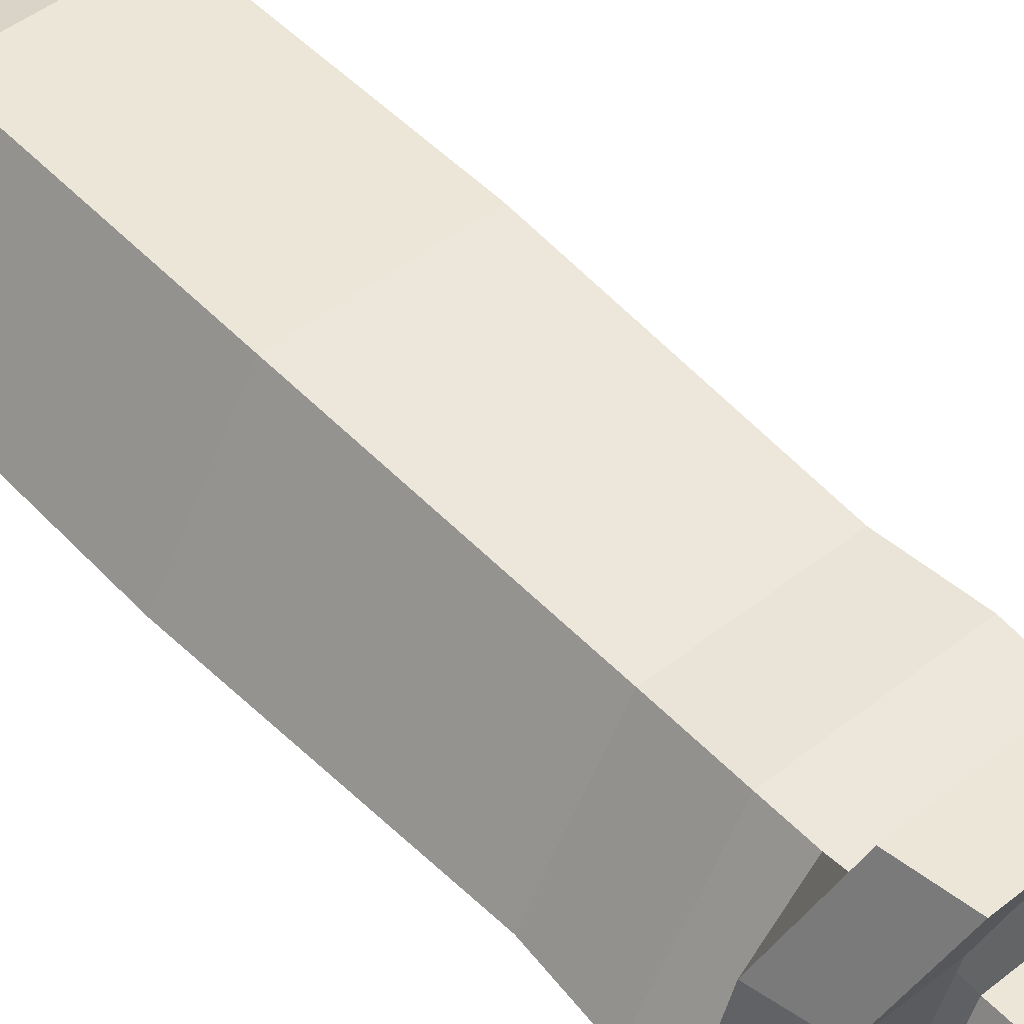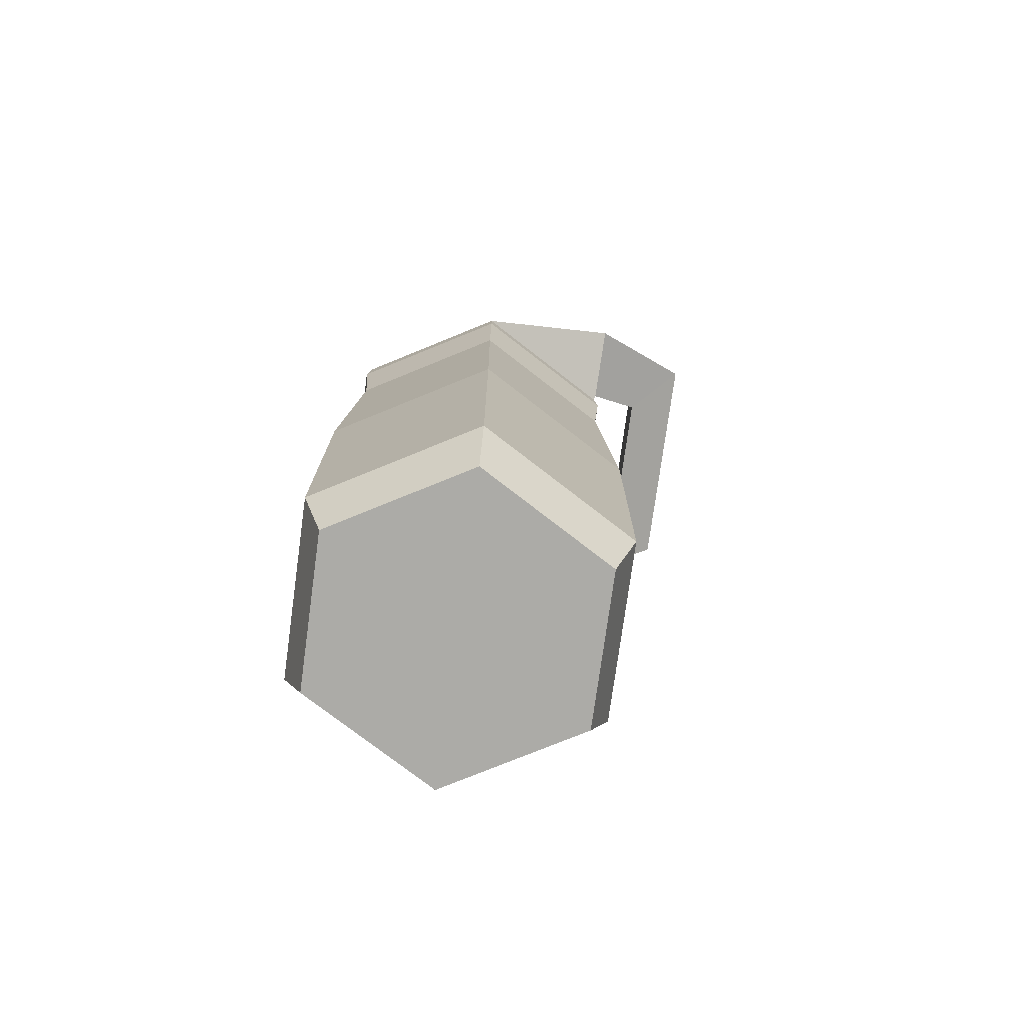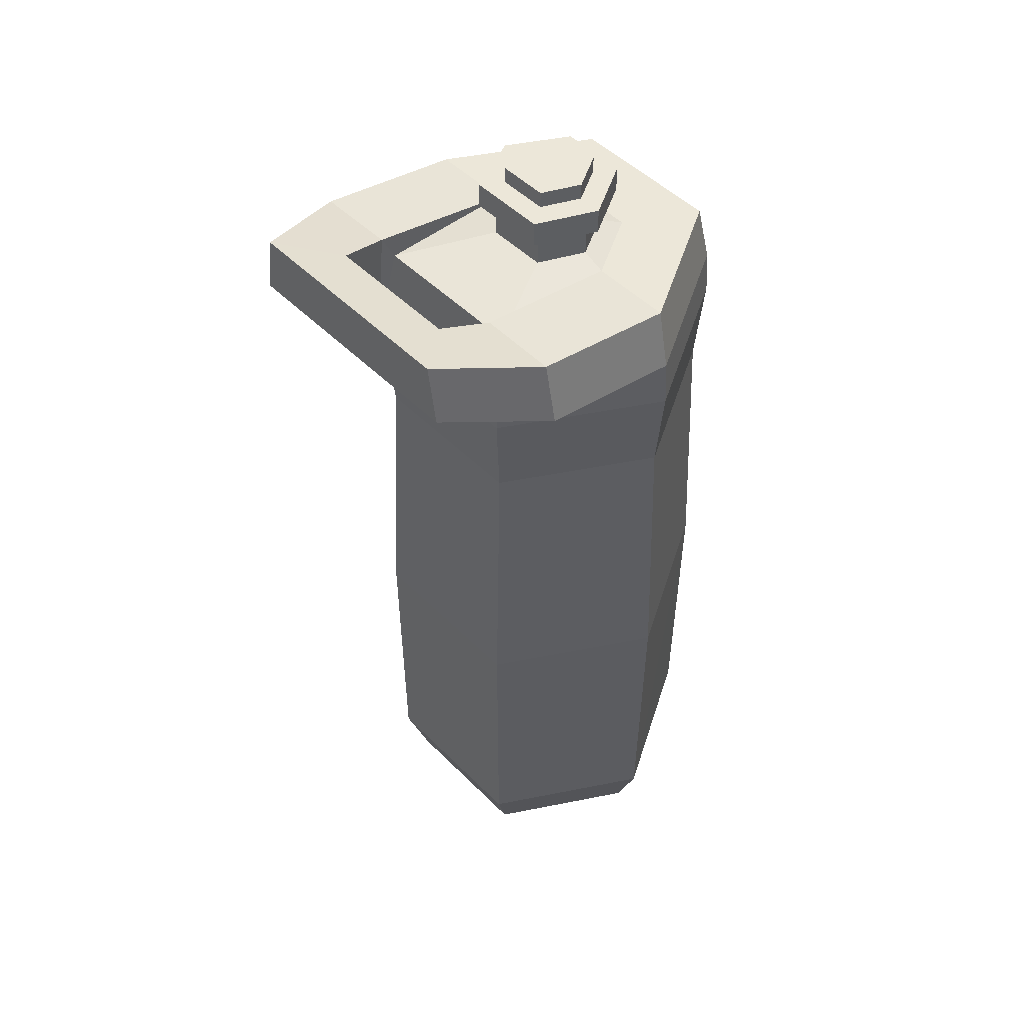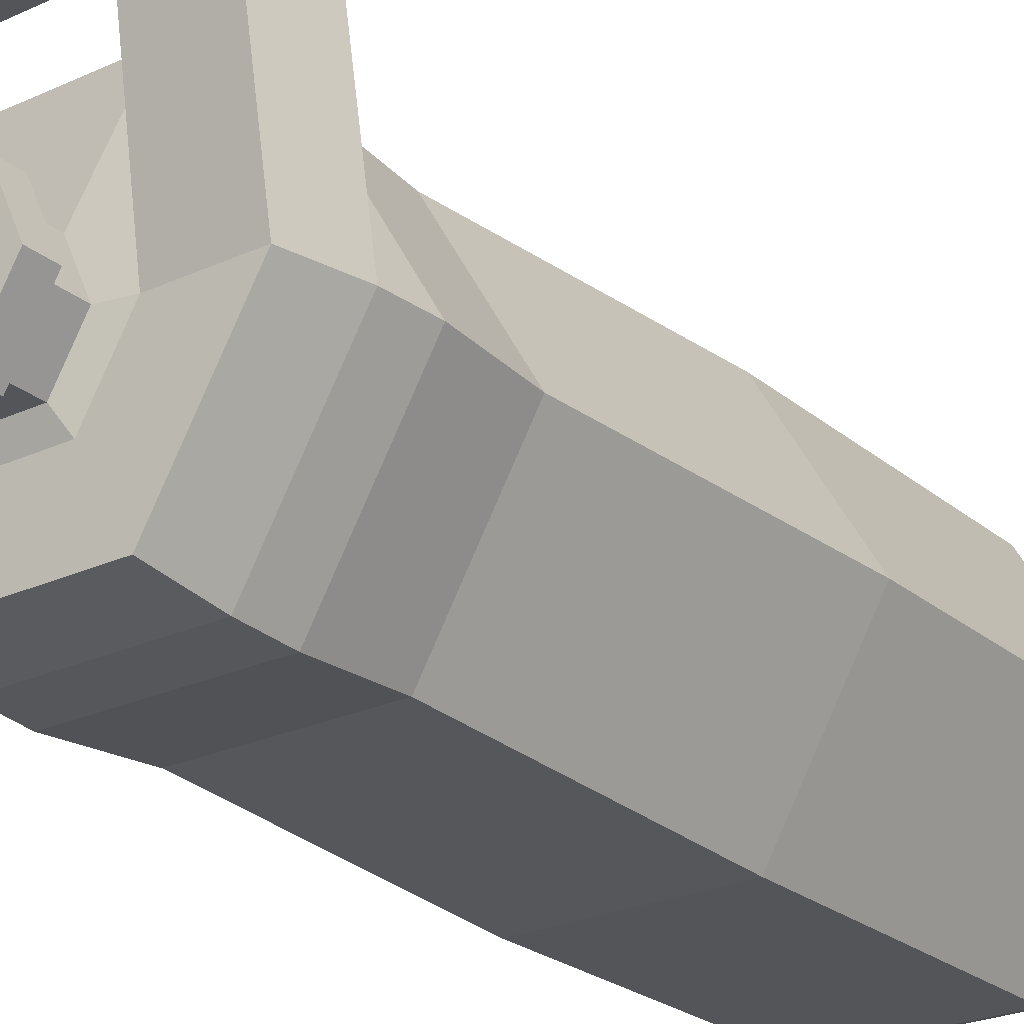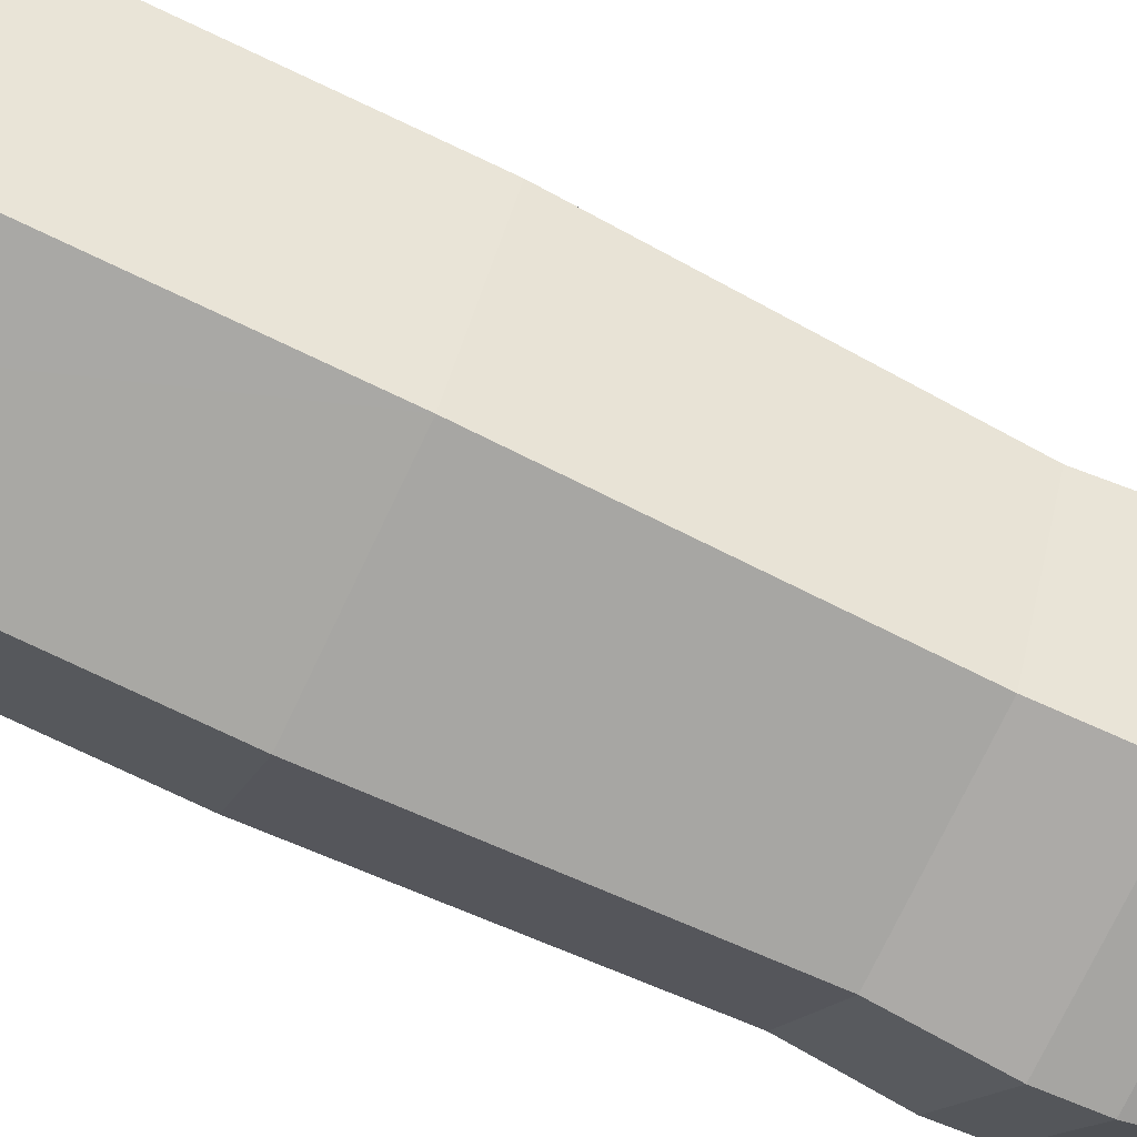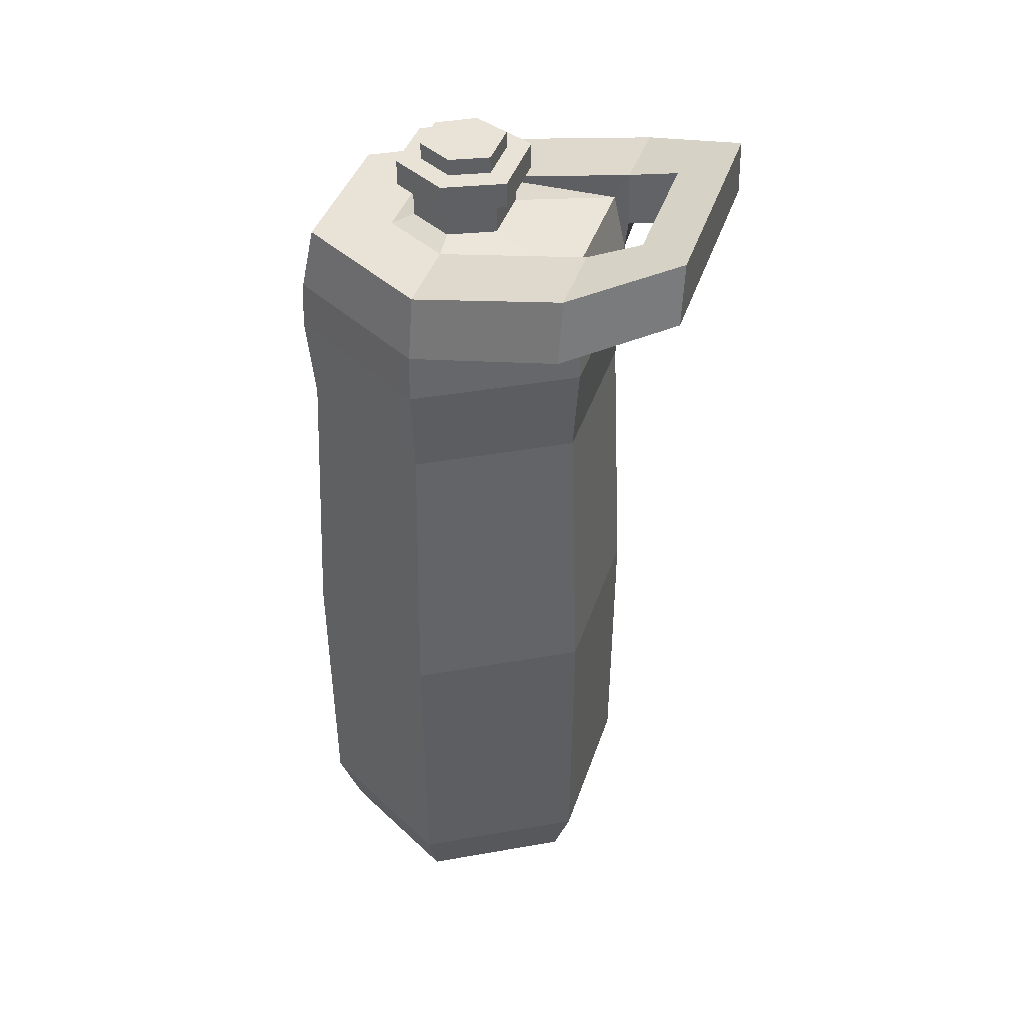
<metadata>
{"format":"obj","ext":"obj","renderer":"f3d","projection":"perspective","resolution":1024,"background":"white","views":[{"elev":49.2,"azim":138.9,"up":"+Z"},{"elev":-76.2,"azim":-97.8,"up":"+Y"},{"elev":49.6,"azim":47.6,"up":"+Y"},{"elev":-24.6,"azim":-142.9,"up":"+Z"},{"elev":-74.9,"azim":64.5,"up":"+Z"},{"elev":41.7,"azim":-72.0,"up":"+Y"}]}
</metadata>
<code>
v 2.732 -17.03 -6.516
v -2.732 -17.03 -6.516
v -5.465 -17.03 -1.783
v -2.732 -17.03 2.949
v 2.732 -17.03 2.949
v 5.465 -17.03 -1.783
v 3.023 11.73 -7.019
v -3.023 11.73 -7.019
v -6.046 11.73 -1.783
v -3.023 11.73 3.453
v 3.023 11.73 3.453
v 6.046 11.73 -1.783
v 3.161 -14.77 -7.258
v 6.322 -14.77 -1.783
v 3.161 -14.77 3.692
v -3.161 -14.77 3.692
v -6.322 -14.77 -1.783
v -3.161 -14.77 -7.258
v 2.938 6.808 -6.871
v 5.875 6.808 -1.783
v 2.938 6.808 3.305
v -2.938 6.808 3.305
v -5.875 6.808 -1.783
v -2.938 6.808 -6.871
v 3.189 -3.89 -7.307
v -3.189 -3.89 -7.307
v -6.378 -3.89 -1.783
v -3.189 -3.89 3.74
v 3.189 -3.89 3.74
v 6.378 -3.89 -1.783
v 3.079 10.03 -7.116
v 6.158 10.03 -1.783
v 3.079 10.03 3.55
v -3.079 10.03 3.55
v -6.158 10.03 -1.783
v -3.079 10.03 -7.116
v 2.79 13.92 -6.615
v -2.79 13.92 -6.615
v -5.579 13.92 -1.783
v -2.79 13.92 3.049
v 2.79 13.92 3.049
v 5.579 13.92 -1.783
v -6.046 12.77 3.591
v -3.023 12.77 3.565
v -2.79 14.96 3.567
v -5.579 14.96 3.591
v 3.023 12.77 3.565
v 6.046 12.77 3.591
v 5.579 14.96 3.591
v 2.79 14.96 3.567
v -4.387 14.05 7.307
v -4.049 16.24 7.307
v 4.387 14.05 7.307
v 4.049 16.24 7.307
v -2.608 13.41 5.424
v -2.407 15.6 5.426
v 2.608 13.41 5.424
v 2.407 15.6 5.426
v 1.344 13.92 -4.111
v -1.344 13.92 -4.111
v -2.687 13.92 -1.783
v 2.687 13.92 -1.783
v 0.9101 14.19 -3.401
v -0.9101 14.19 -3.401
v -1.82 14.19 -1.825
v -1.084 14.19 -0.2156
v 1.084 14.19 -0.2156
v 1.82 14.19 -1.825
v 0.9101 15.48 -3.401
v -0.9101 15.48 -3.401
v -1.82 15.48 -1.825
v -1.084 15.48 -0.2156
v 1.084 15.48 -0.2156
v 1.82 15.48 -1.825
v 1.186 15.48 -3.884
v -1.186 15.48 -3.884
v -2.372 15.48 -1.83
v -1.412 15.48 0.2671
v 1.412 15.48 0.2671
v 2.372 15.48 -1.83
v 1.186 16.42 -3.884
v -1.186 16.42 -3.884
v -2.372 16.42 -1.83
v -1.412 16.42 0.2671
v 1.412 16.42 0.2671
v 2.372 16.42 -1.83
v 0.7525 16.42 -3.125
v -0.7525 16.42 -3.125
v -1.505 16.42 -1.822
v -0.8963 16.42 -0.4913
v 0.8963 16.42 -0.4913
v 1.505 16.42 -1.822
v 0.7525 17.03 -3.125
v -0.7525 17.03 -3.125
v -1.505 17.03 -1.822
v -0.8963 17.03 -0.4913
v 0.8963 17.03 -0.4913
v 1.505 17.03 -1.822
v -3.166 -12.84 -7.267
v -6.328 -13.53 -1.783
v -3.169 -11.83 3.705
v 3.169 -11.49 3.706
v 6.337 -11.89 -1.783
v 3.168 -12.01 -7.271
v -4.31 -12.98 1.718
v -1.315 -12.31 3.703
v 5.501 -12.32 -3.231
v 0.03465 -12.88 -7.269
f 1 2 18 13
f 2 3 17 18
f 3 4 16 17
f 4 5 15 16
f 5 6 14 15
f 6 1 13 14
f 3 6 5 4
f 93 94 95 96 97 98
f 1 6 3 2
f 30 25 19 20
f 29 30 20 21
f 28 29 21 22
f 27 28 22 23
f 26 27 23 24
f 25 26 24 19
f 20 19 31 32
f 21 20 32 33
f 22 21 33 34
f 23 22 34 35
f 24 23 35 36
f 19 24 36 31
f 25 108 99 26
f 27 26 99 100
f 27 105 101 28
f 101 106 29 28
f 103 30 29 102
f 103 107 25 30
f 32 31 7 12
f 33 32 12 11
f 34 33 11 10
f 35 34 10 9
f 36 35 9 8
f 31 36 8 7
f 7 8 38 37
f 8 9 39 38
f 10 11 41 40
f 12 7 37 42
f 9 10 44 43
f 10 40 45 44
f 39 9 43 46
f 11 12 48 47
f 12 42 49 48
f 41 11 47 50
f 43 44 55 51
f 44 45 56 55
f 45 46 52 56
f 46 43 51 52
f 47 48 53 57
f 48 49 54 53
f 49 50 58 54
f 50 47 57 58
f 52 51 53 54
f 51 55 57 53
f 55 56 58 57
f 56 52 54 58
f 37 38 60 59
f 38 39 61 60
f 45 61 39 46
f 50 62 41
f 42 37 59 62
f 40 61 45
f 42 62 50 49
f 59 60 64 63
f 60 61 65 64
f 61 40 66 65
f 40 41 67 66
f 41 62 68 67
f 62 59 63 68
f 63 64 70 69
f 64 65 71 70
f 65 66 72 71
f 66 67 73 72
f 67 68 74 73
f 68 63 69 74
f 69 70 76 75
f 70 71 77 76
f 71 72 78 77
f 72 73 79 78
f 73 74 80 79
f 74 69 75 80
f 75 76 82 81
f 76 77 83 82
f 77 78 84 83
f 78 79 85 84
f 79 80 86 85
f 80 75 81 86
f 81 82 88 87
f 82 83 89 88
f 83 84 90 89
f 84 85 91 90
f 85 86 92 91
f 86 81 87 92
f 87 88 94 93
f 88 89 95 94
f 89 90 96 95
f 90 91 97 96
f 91 92 98 97
f 92 87 93 98
f 99 18 17 100
f 105 16 101
f 16 106 101
f 14 103 102 15
f 14 107 103
f 108 18 99
f 100 105 27
f 17 16 105 100
f 16 15 102 106
f 29 106 102
f 14 13 104 107
f 25 107 104
f 104 108 25
f 13 18 108 104

</code>
